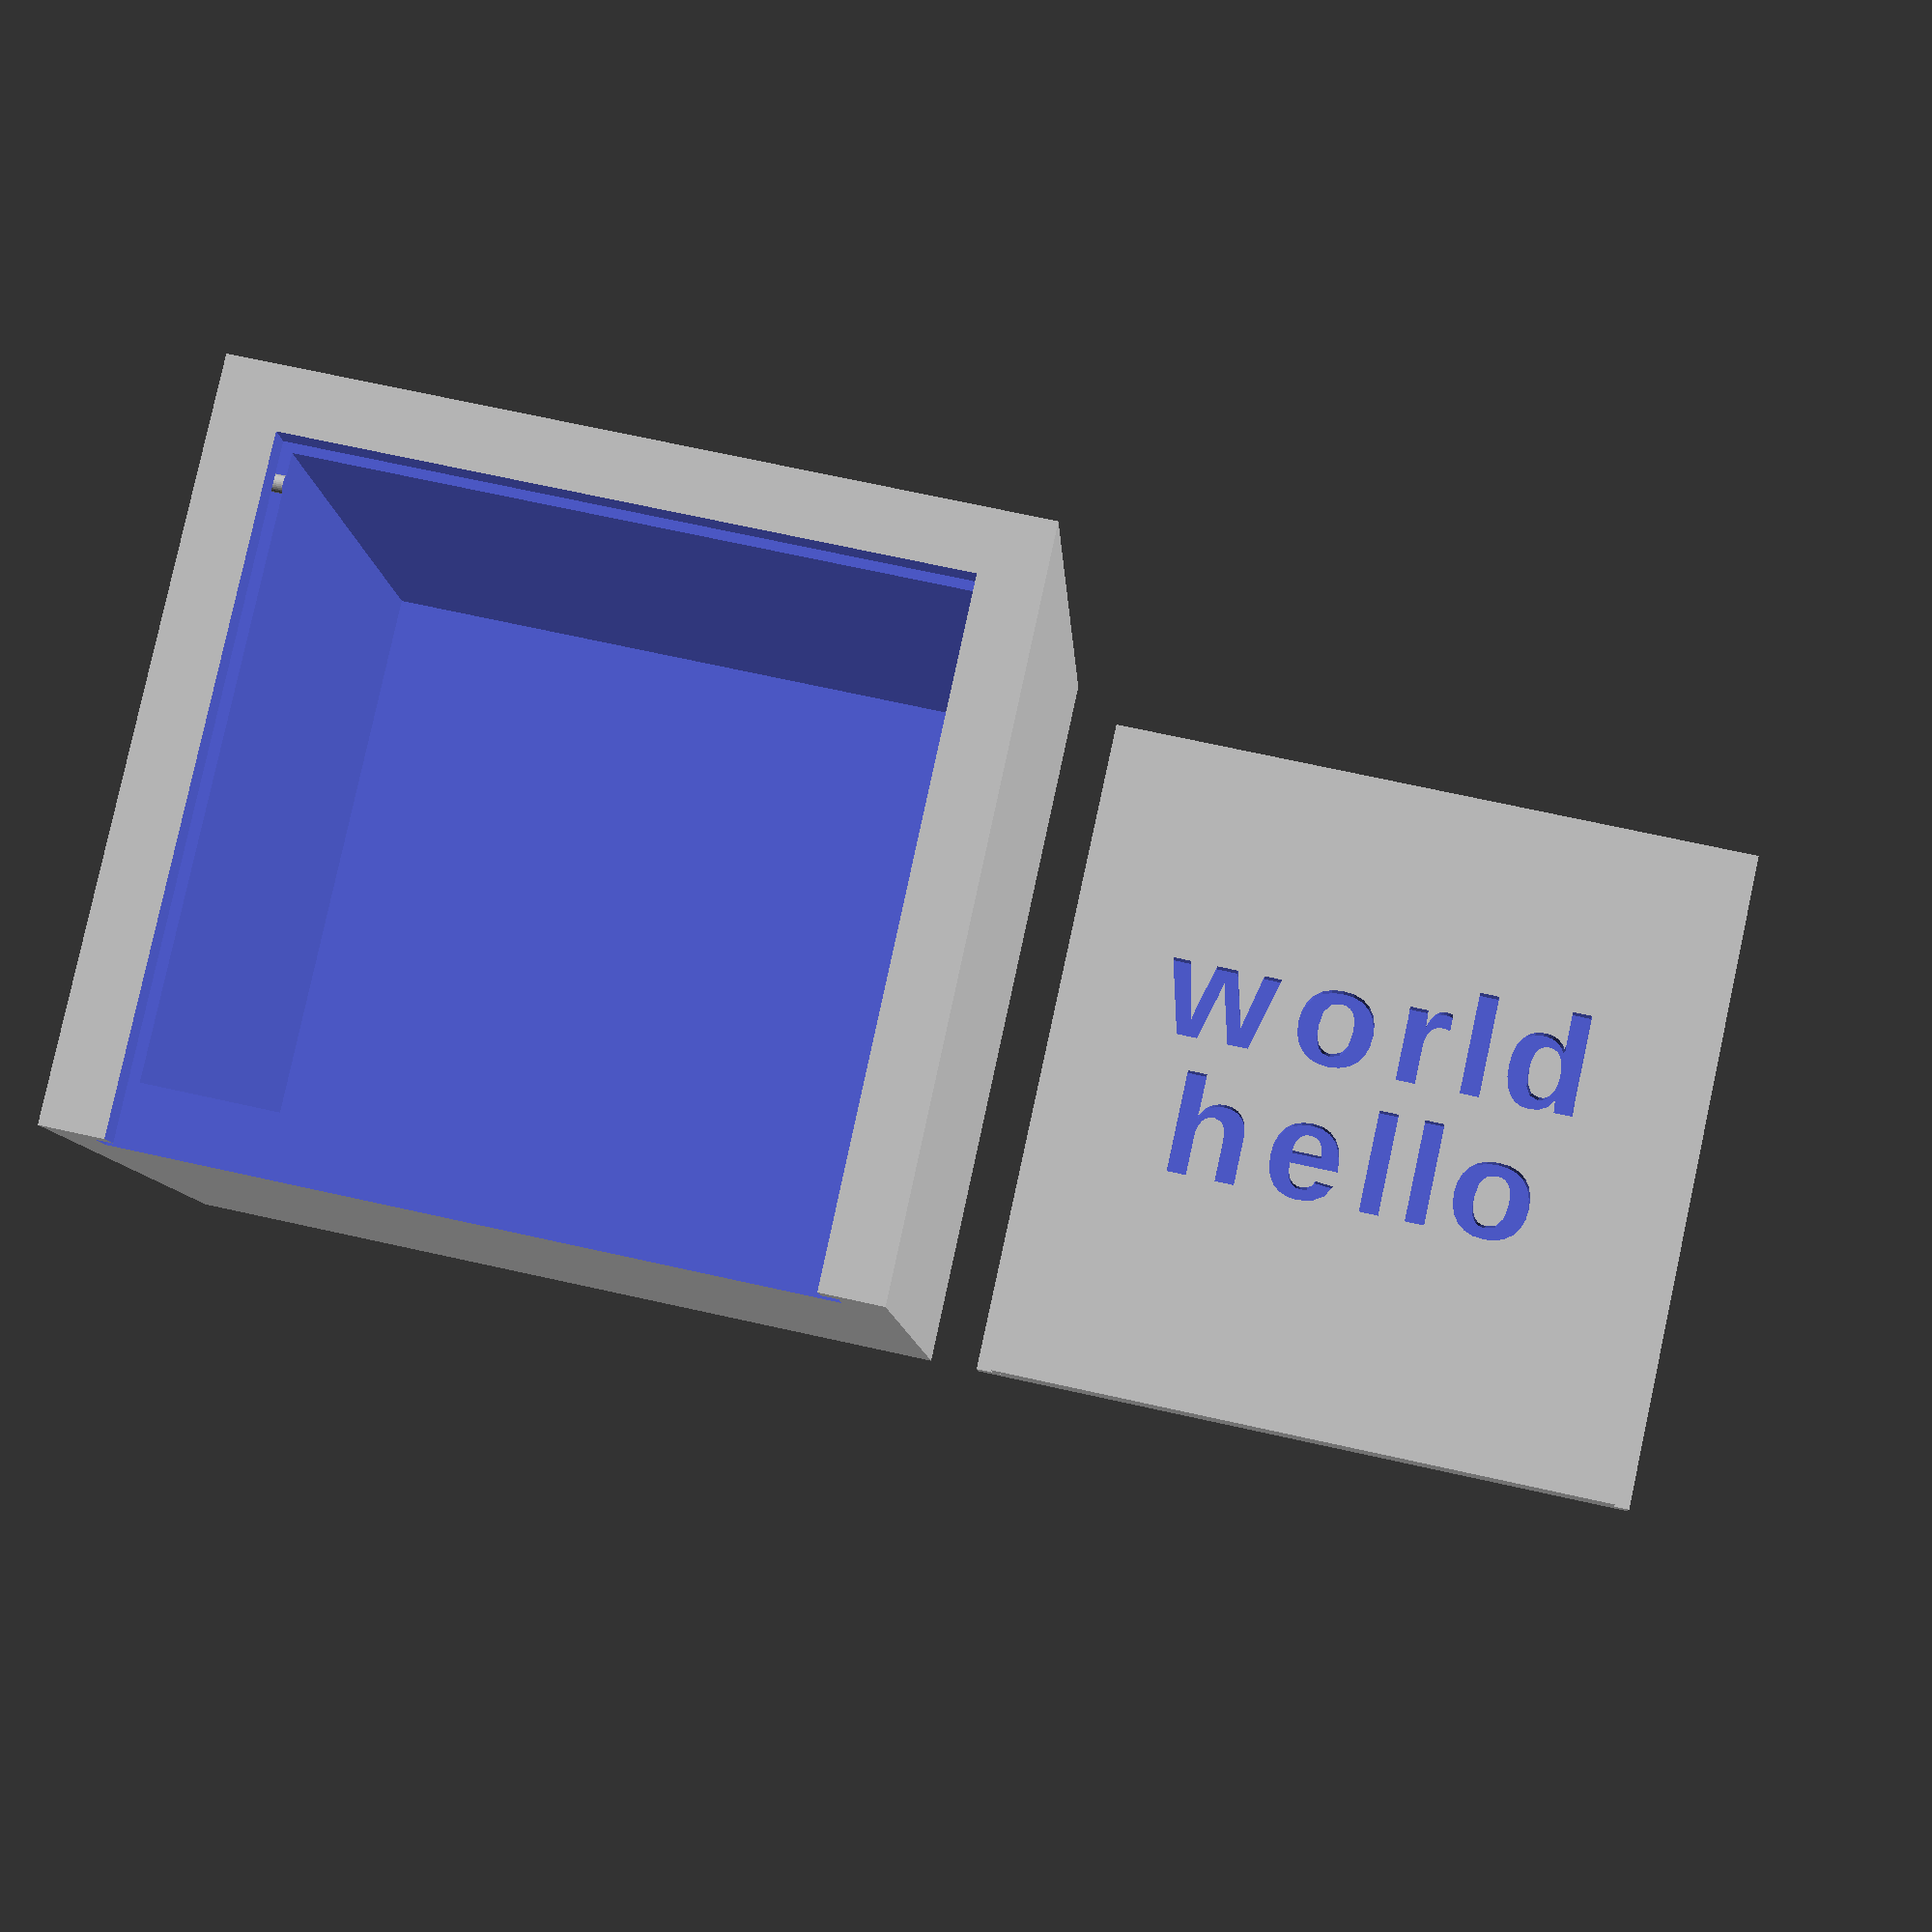
<openscad>
//box

// preview[view:south, tilt:top]

// Which part to generate?
part = "both"; // [first:Box Only,second:Cover Only,both:Box and Cover]

inside_length =37;
inside_width = 34;
inside_height = 38;

side_wall_thickness = 3.5;

ceiling_thickness = 2;

floor_thickness = 2;

slot_depth = .7; 

//increase tolerance to loosen sliding cover
tolerance = .5;

outside_length = inside_length + side_wall_thickness * 2;
outside_width = inside_width + side_wall_thickness * 2;
outside_height = inside_height + ceiling_thickness + floor_thickness;

slot_height = (outside_height - ceiling_thickness - tolerance)/2 - ceiling_thickness;


/* [Extra] */
lock = true; //[true:yes, false:no]


/* [Cover Text] */
//blank this to remove text
text_1 = "hello";
//blank this for 1 line text
text_2 = "world";

text_size = 6;

text_leading = 1;

rotate([0,0,180])print_part();

module print_part() {
	if (part == "first") {
		box();
	} else if (part == "second") {
		cover();
	} else if (part == "both") {
		both();
	} else {
		both();
	}
}

module both() {
	translate([-outside_length/2, 0, -inside_height]) cover();
	translate([outside_length/2, 0, 0]) box();
}


module box(){
    union(){
        difference(){
            cube([outside_length, outside_width, outside_height],center=true);
            //main cut
            translate([0, 0, floor_thickness]) cube([inside_length , inside_width, outside_height],center=true);
            
            //slot cut
            translate([0, side_wall_thickness - slot_depth, slot_height]) cube([inside_length + slot_depth *2 + tolerance, inside_width + side_wall_thickness *2, ceiling_thickness + tolerance],center=true);
            translate([0, (inside_width + side_wall_thickness)/2, slot_height + (ceiling_thickness)/2 + 1]) cube([inside_length, side_wall_thickness+1, ceiling_thickness *2 + tolerance],center=true);
            }
            if(lock){
                    translate([0, -(inside_width - side_wall_thickness)/2 , slot_height - ceiling_thickness/1.5]) 
                    rotate([0,90,0]) 
                    difference(){
                        cylinder(d = ceiling_thickness/2, h = inside_length + slot_depth *2 + 1, center=true , $fn = 32);
                        cylinder(d = ceiling_thickness/2 + 1, h = inside_length, center=true , $fn = 32);
                        }
                    }
            }
}

module cover(){
    
    difference(){
        translate([0, side_wall_thickness/2 - slot_depth, slot_height]) cube([inside_length + slot_depth *2, inside_width + slot_depth *2 + side_wall_thickness, ceiling_thickness],center=true);
        if(lock){
            translate([0, -(inside_width - side_wall_thickness)/2 , slot_height - ceiling_thickness/2]) 
            rotate([0,90,0]) 
            difference(){
                cylinder(d = ceiling_thickness/2, h = inside_length + slot_depth *2 + 1, center=true , $fn = 32);
                cylinder(d = ceiling_thickness/2 + 1, h = inside_length, center=true , $fn = 32);
                }
            }
                    
    if(text_1){   

        rotate([0,0,180])translate([0, 0, inside_height/2-1.5]) linear_extrude(height = 2){
                
                    if(text_2){
                            translate([0, -text_size/2 - text_leading, inside_height/2-1.5]) text(text_1, spacing = 1.2, font="Liberation Sans:style=Bold", size = text_size, halign = "center", valign = "center");
                            translate([0, text_size/2 + text_leading, inside_height/2-1.5]) text(text_2, spacing = 1.2, font="Liberation Sans:style=Bold",size = text_size, halign = "center", valign = "center");
                        }
                        else{
                            translate([0, 0, inside_height/2-1.5]) text(text_1, spacing = 1.2, font="Liberation Sans:style=Bold Italic",size = 5, halign = "center", valign = "center");
                        }
             }     
         }
     }
                
    translate([0, (inside_width + side_wall_thickness) /2, (outside_height - (ceiling_thickness + tolerance/2))/2]) cube([inside_length - tolerance, side_wall_thickness, ceiling_thickness + tolerance/2],center=true);
}



</openscad>
<views>
elev=8.3 azim=12.3 roll=2.7 proj=p view=wireframe
</views>
